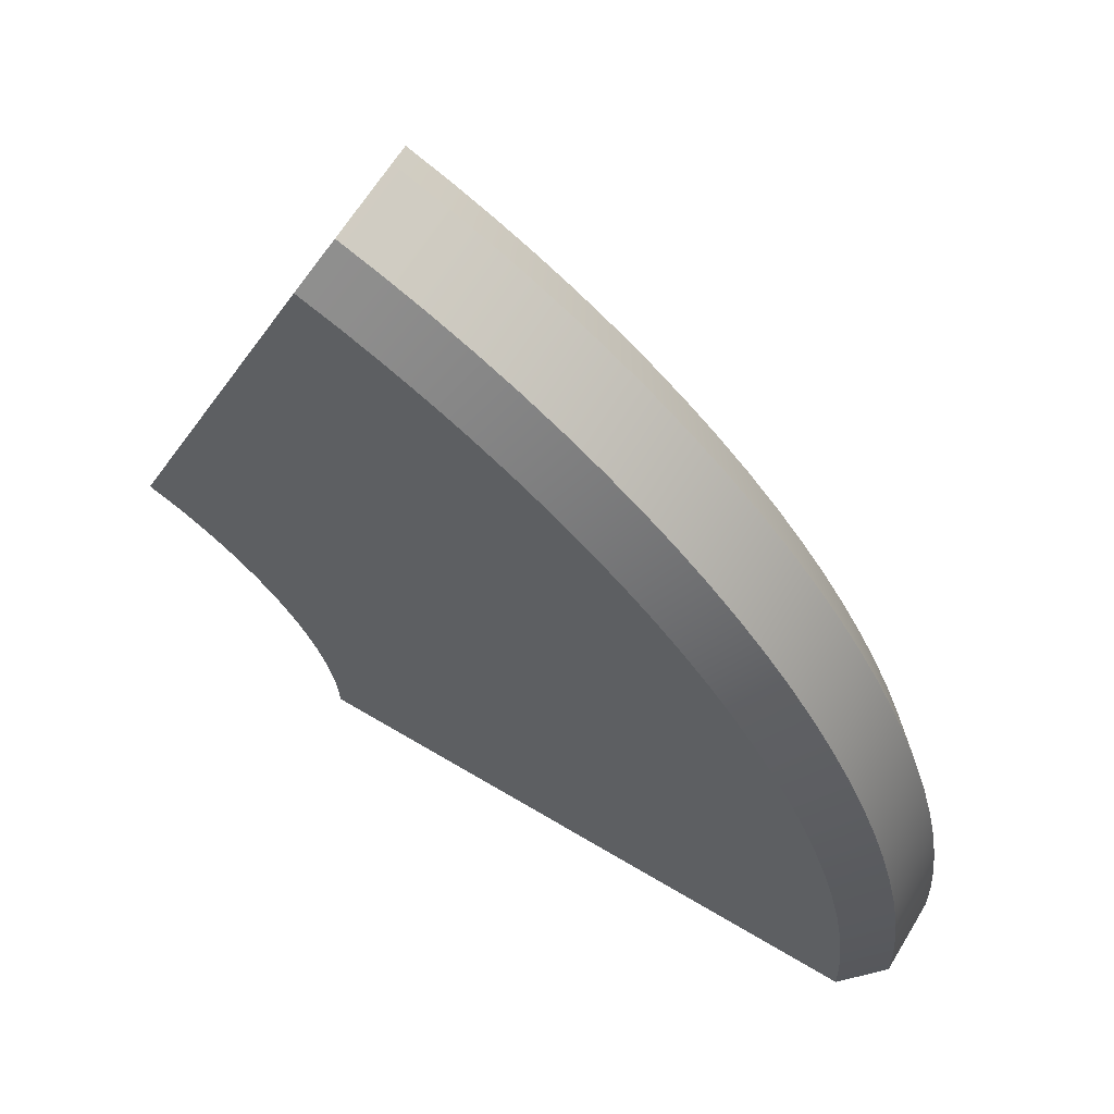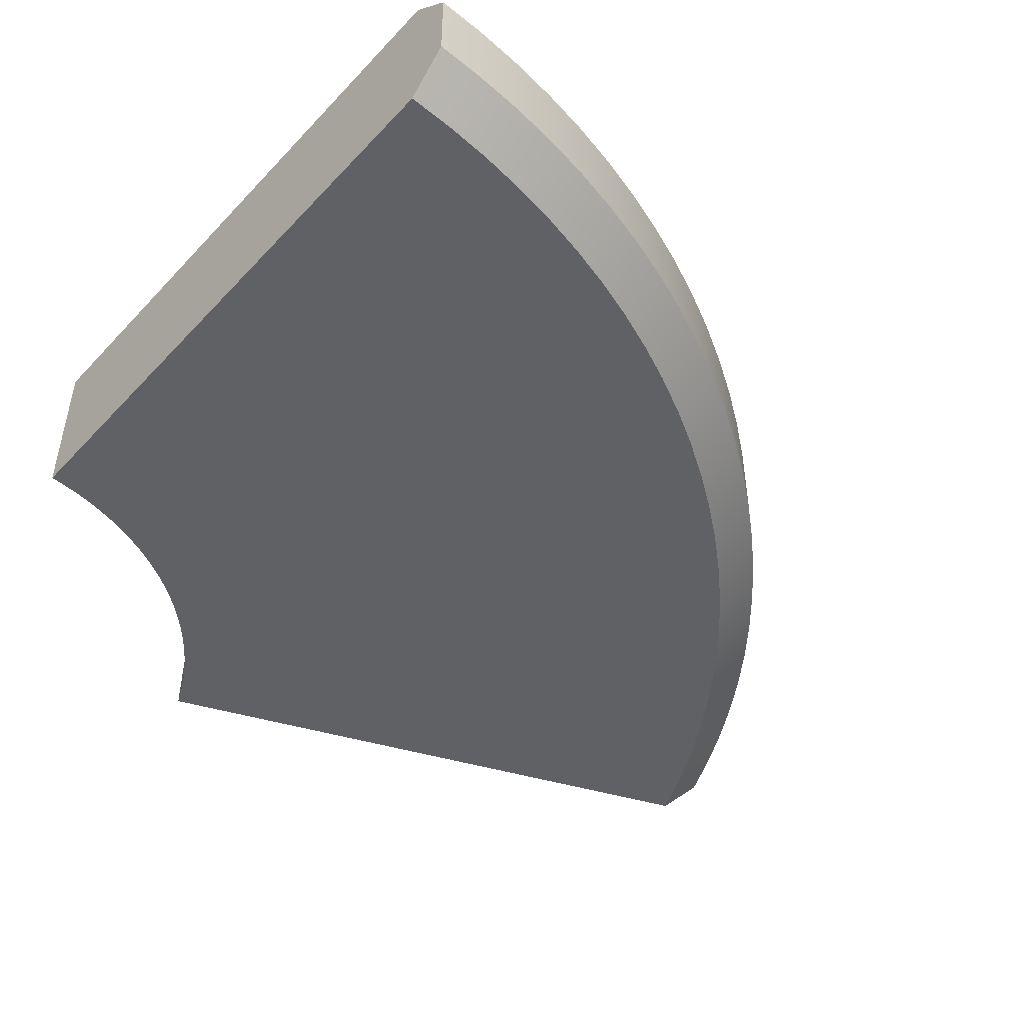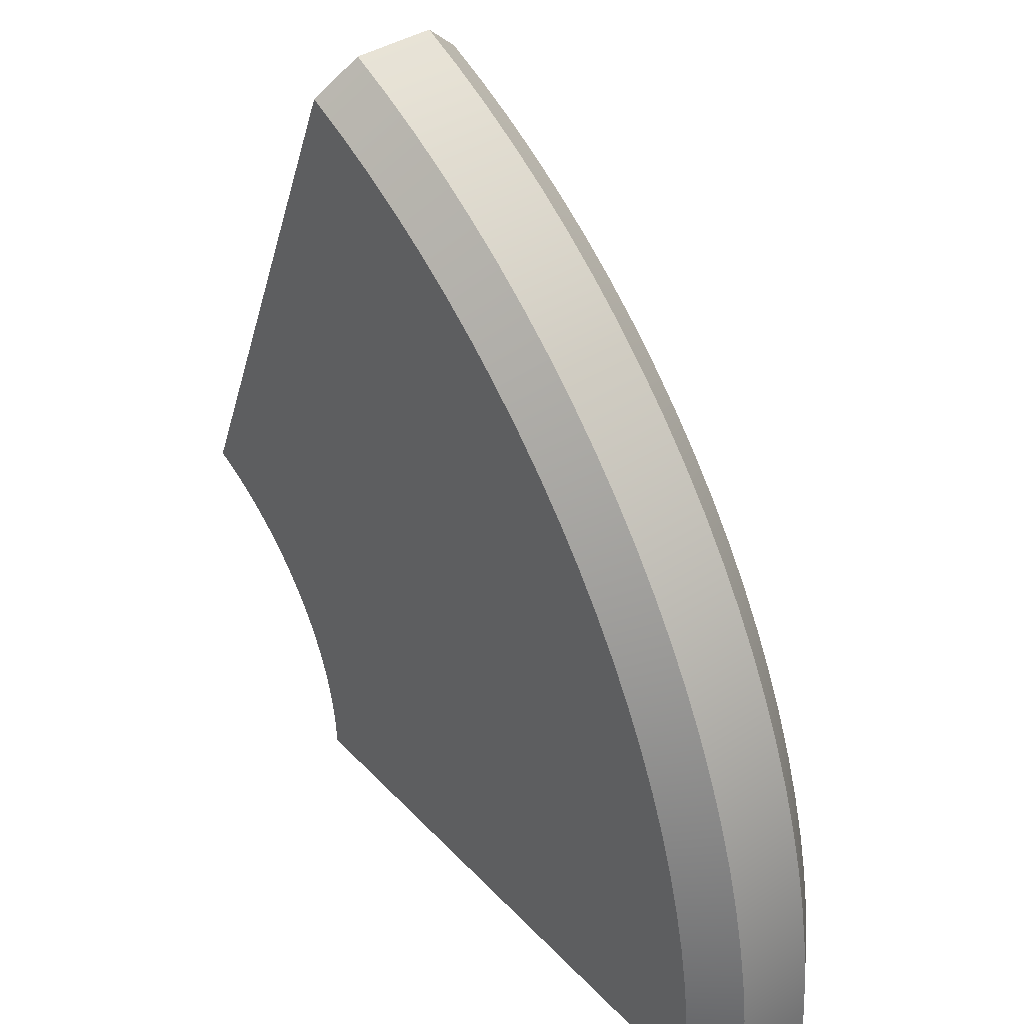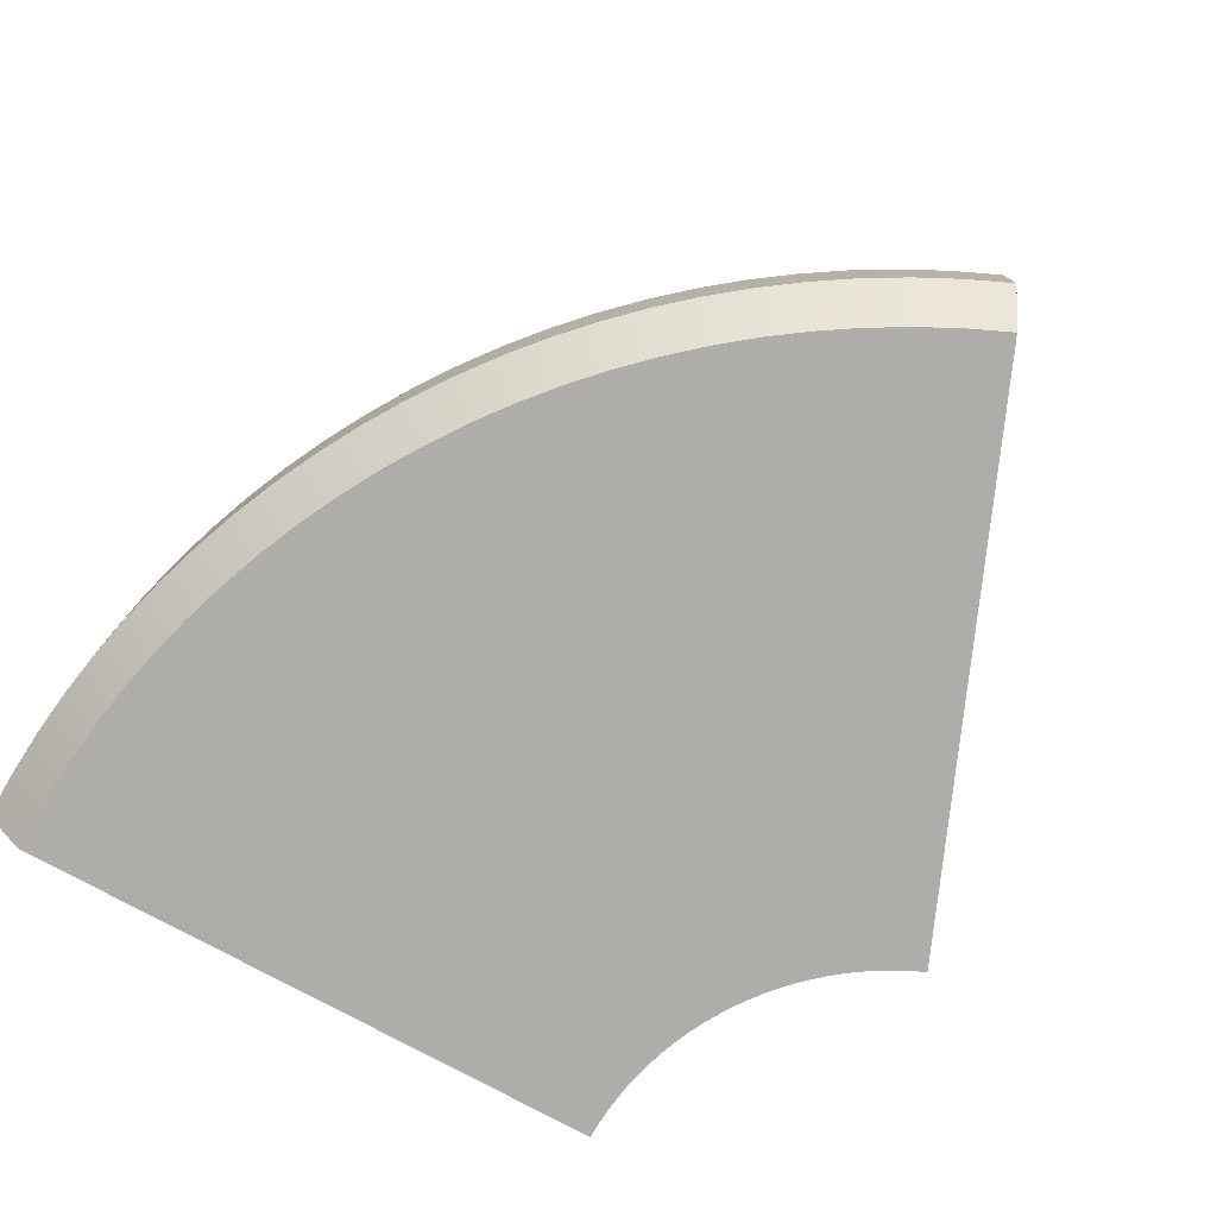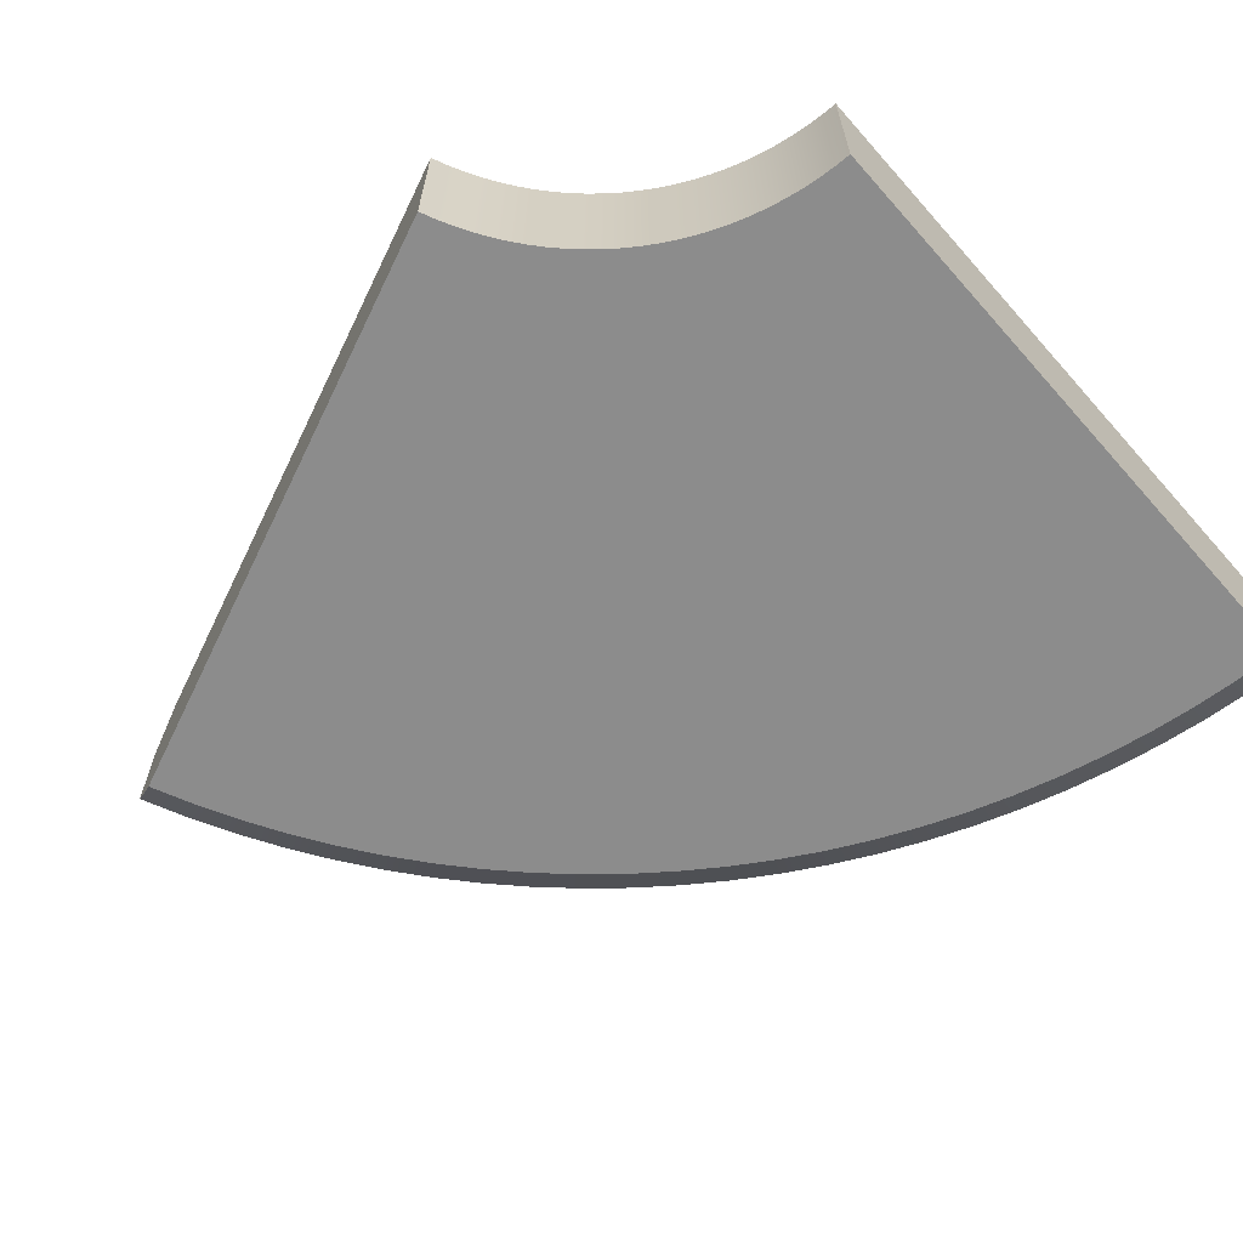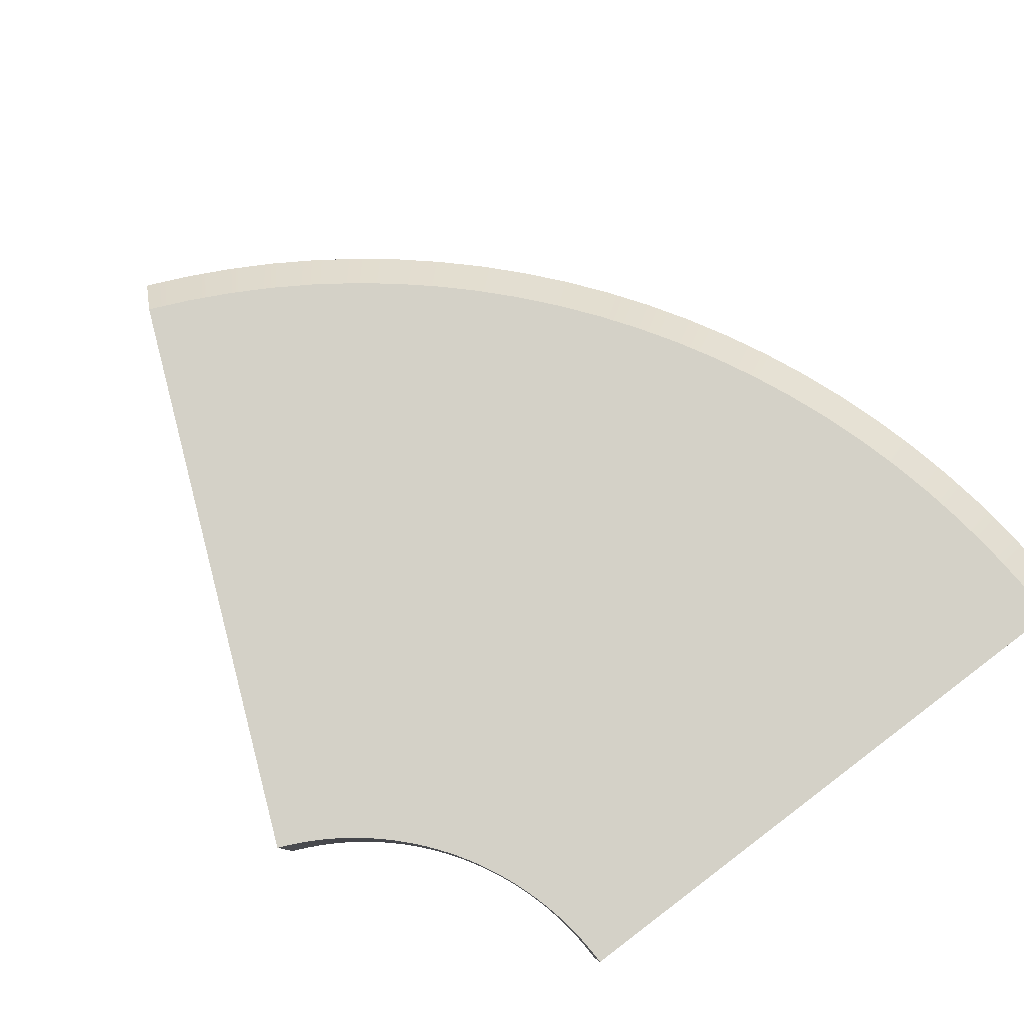
<metadata>
{"format":"obj","ext":"obj","renderer":"f3d","projection":"perspective","resolution":1024,"background":"white","views":[{"elev":64.2,"azim":-148.8,"up":"+Z"},{"elev":-47.8,"azim":-130.6,"up":"+Y"},{"elev":39.9,"azim":-128.3,"up":"+Z"},{"elev":-77.3,"azim":-28.5,"up":"+Y"},{"elev":-64.2,"azim":131.5,"up":"+Y"},{"elev":79.8,"azim":142.9,"up":"+Y"}]}
</metadata>
<code>
o Arch.002
v -1.149 0.1 0.09907
v -1.15 0.1 0.05
v -1.15 0.6 0.05
v -1.149 0.6 0.09907
v -1.145 0.1 0.148
v -1.145 0.6 0.148
v -1.139 0.1 0.1967
v -1.139 0.6 0.1967
v -1.131 0.1 0.2451
v -1.131 0.6 0.2451
v -1.12 0.1 0.293
v -1.12 0.6 0.293
v -1.107 0.1 0.3403
v -1.107 0.6 0.3403
v -1.092 0.1 0.3869
v -1.092 0.6 0.3869
v -1.074 0.1 0.4327
v -1.074 0.6 0.4327
v -1.054 0.1 0.4776
v -1.054 0.6 0.4776
v -1.032 0.1 0.5214
v -1.032 0.6 0.5214
v -1.008 0.1 0.5641
v -1.008 0.6 0.5641
v -0.9815 0.1 0.6056
v -0.9815 0.6 0.6056
v -0.9532 0.1 0.6457
v -0.9532 0.6 0.6457
v -0.923 0.1 0.6844
v -0.923 0.6 0.6844
v -0.891 0.1 0.7216
v -0.891 0.6 0.7216
v -0.8571 0.1 0.7571
v -0.8571 0.6 0.7571
v -0.8216 0.1 0.791
v -0.8216 0.6 0.791
v -0.7844 0.1 0.823
v -0.7844 0.6 0.823
v -0.7457 0.1 0.8532
v -0.7457 0.6 0.8532
v -0.7056 0.1 0.8815
v -0.7056 0.6 0.8815
v -0.6641 0.1 0.9077
v -0.6641 0.6 0.9077
v -0.6214 0.1 0.9319
v -0.6214 0.6 0.9319
v -0.5776 0.1 0.954
v -0.5776 0.6 0.954
v -0.5327 0.1 0.9739
v -0.5327 0.6 0.9739
v -3.026 0.1 0.05
v -3.15 0.2241 0.05
v -3.022 0.1 0.1911
v -3.146 0.2241 0.1972
v -3.146 0.4759 0.1972
v -3.022 0.6 0.1911
v -3.15 0.4759 0.05
v -3.026 0.6 0.05
v -3.012 0.1 0.3319
v -3.136 0.2241 0.3441
v -3.136 0.4759 0.3441
v -3.012 0.6 0.3319
v -2.995 0.1 0.472
v -3.118 0.2241 0.4902
v -3.118 0.4759 0.4902
v -2.995 0.6 0.472
v -2.971 0.1 0.611
v -3.092 0.2241 0.6353
v -3.092 0.4759 0.6353
v -2.971 0.6 0.611
v -2.94 0.1 0.7488
v -3.06 0.2241 0.7789
v -3.06 0.4759 0.7789
v -2.94 0.6 0.7488
v -2.902 0.1 0.8848
v -3.021 0.2241 0.9209
v -3.021 0.4759 0.9209
v -2.902 0.6 0.8848
v -2.858 0.1 1.019
v -2.975 0.2241 1.061
v -2.975 0.4759 1.061
v -2.858 0.6 1.019
v -2.807 0.1 1.151
v -2.922 0.2241 1.198
v -2.922 0.4759 1.198
v -2.807 0.6 1.151
v -2.75 0.1 1.28
v -2.862 0.2241 1.333
v -2.862 0.4759 1.333
v -2.75 0.6 1.28
v -2.686 0.1 1.406
v -2.796 0.2241 1.464
v -2.796 0.4759 1.464
v -2.686 0.6 1.406
v -2.617 0.1 1.528
v -2.723 0.2241 1.592
v -2.723 0.4759 1.592
v -2.617 0.6 1.528
v -2.541 0.1 1.648
v -2.644 0.2241 1.717
v -2.644 0.4759 1.717
v -2.541 0.6 1.648
v -2.46 0.1 1.763
v -2.56 0.2241 1.837
v -2.56 0.4759 1.837
v -2.46 0.6 1.763
v -2.373 0.1 1.874
v -2.469 0.2241 1.953
v -2.469 0.4759 1.953
v -2.373 0.6 1.874
v -2.281 0.1 1.981
v -2.373 0.2241 2.065
v -2.373 0.4759 2.065
v -2.281 0.6 1.981
v -2.184 0.1 2.084
v -2.271 0.2241 2.171
v -2.271 0.4759 2.171
v -2.184 0.6 2.084
v -2.081 0.1 2.181
v -2.165 0.2241 2.273
v -2.165 0.4759 2.273
v -2.081 0.6 2.181
v -1.974 0.1 2.273
v -2.053 0.2241 2.369
v -2.053 0.4759 2.369
v -1.974 0.6 2.273
v -1.863 0.1 2.36
v -1.937 0.2241 2.46
v -1.937 0.4759 2.46
v -1.863 0.6 2.36
v -1.748 0.1 2.441
v -1.817 0.2241 2.544
v -1.817 0.4759 2.544
v -1.748 0.6 2.441
v -1.628 0.1 2.517
v -1.692 0.2241 2.623
v -1.692 0.4759 2.623
v -1.628 0.6 2.517
v -1.506 0.1 2.586
v -1.564 0.2241 2.696
v -1.564 0.4759 2.696
v -1.506 0.6 2.586
v -1.38 0.1 2.65
v -1.433 0.2241 2.762
v -1.433 0.4759 2.762
v -1.38 0.6 2.65
v -1.298 0.2241 2.822
v -1.251 0.1 2.707
v -1.251 0.6 2.707
v -1.298 0.4759 2.822
f 2 1 53 51
f 1 2 3 4
f 52 54 55 57
f 1 5 59 53
f 5 1 4 6
f 5 7 63 59
f 7 5 6 8
f 7 9 67 63
f 9 7 8 10
f 9 11 71 67
f 11 9 10 12
f 11 13 75 71
f 13 11 12 14
f 13 15 79 75
f 15 13 14 16
f 15 17 83 79
f 17 15 16 18
f 17 19 87 83
f 19 17 18 20
f 19 21 91 87
f 21 19 20 22
f 21 23 95 91
f 23 21 22 24
f 23 25 99 95
f 25 23 24 26
f 25 27 103 99
f 27 25 26 28
f 27 29 107 103
f 29 27 28 30
f 29 31 111 107
f 31 29 30 32
f 31 33 115 111
f 33 31 32 34
f 33 35 119 115
f 35 33 34 36
f 35 37 123 119
f 37 35 36 38
f 37 39 127 123
f 39 37 38 40
f 39 41 131 127
f 41 39 40 42
f 41 43 135 131
f 43 41 42 44
f 43 45 139 135
f 45 43 44 46
f 45 47 143 139
f 47 45 46 48
f 47 49 148 143
f 49 47 48 50
f 54 60 61 55
f 6 4 56 62
f 4 3 58 56
f 60 64 65 61
f 8 6 62 66
f 64 68 69 65
f 10 8 66 70
f 68 72 73 69
f 12 10 70 74
f 72 76 77 73
f 14 12 74 78
f 76 80 81 77
f 16 14 78 82
f 80 84 85 81
f 18 16 82 86
f 84 88 89 85
f 20 18 86 90
f 88 92 93 89
f 22 20 90 94
f 92 96 97 93
f 24 22 94 98
f 96 100 101 97
f 26 24 98 102
f 100 104 105 101
f 28 26 102 106
f 104 108 109 105
f 30 28 106 110
f 108 112 113 109
f 32 30 110 114
f 112 116 117 113
f 34 32 114 118
f 116 120 121 117
f 36 34 118 122
f 120 124 125 121
f 38 36 122 126
f 124 128 129 125
f 40 38 126 130
f 128 132 133 129
f 42 40 130 134
f 132 136 137 133
f 44 42 134 138
f 136 140 141 137
f 46 44 138 142
f 140 144 145 141
f 48 46 142 146
f 144 147 150 145
f 50 48 146 149
f 50 149 150 147 148 49
f 51 53 54 52
f 56 58 57 55
f 53 59 60 54
f 55 61 62 56
f 59 63 64 60
f 61 65 66 62
f 63 67 68 64
f 65 69 70 66
f 67 71 72 68
f 69 73 74 70
f 71 75 76 72
f 73 77 78 74
f 75 79 80 76
f 77 81 82 78
f 79 83 84 80
f 81 85 86 82
f 83 87 88 84
f 85 89 90 86
f 87 91 92 88
f 89 93 94 90
f 91 95 96 92
f 93 97 98 94
f 95 99 100 96
f 97 101 102 98
f 99 103 104 100
f 101 105 106 102
f 103 107 108 104
f 105 109 110 106
f 107 111 112 108
f 109 113 114 110
f 111 115 116 112
f 113 117 118 114
f 115 119 120 116
f 117 121 122 118
f 119 123 124 120
f 121 125 126 122
f 123 127 128 124
f 125 129 130 126
f 127 131 132 128
f 129 133 134 130
f 131 135 136 132
f 133 137 138 134
f 135 139 140 136
f 137 141 142 138
f 139 143 144 140
f 141 145 146 142
f 143 148 147 144
f 145 150 149 146
f 57 58 3 2 51 52

</code>
